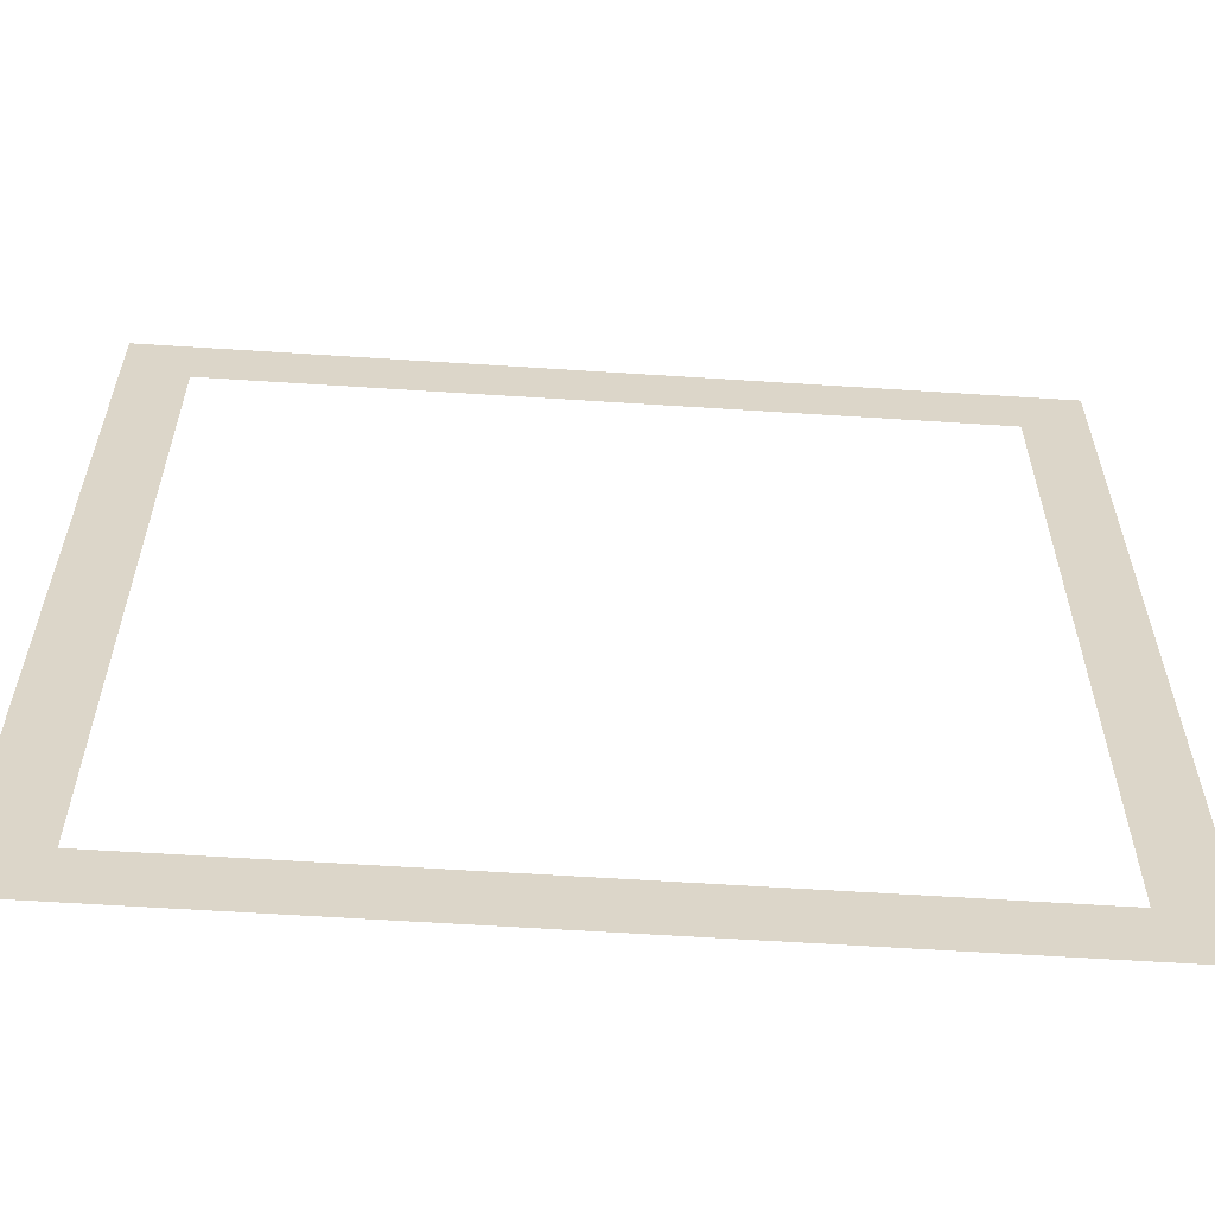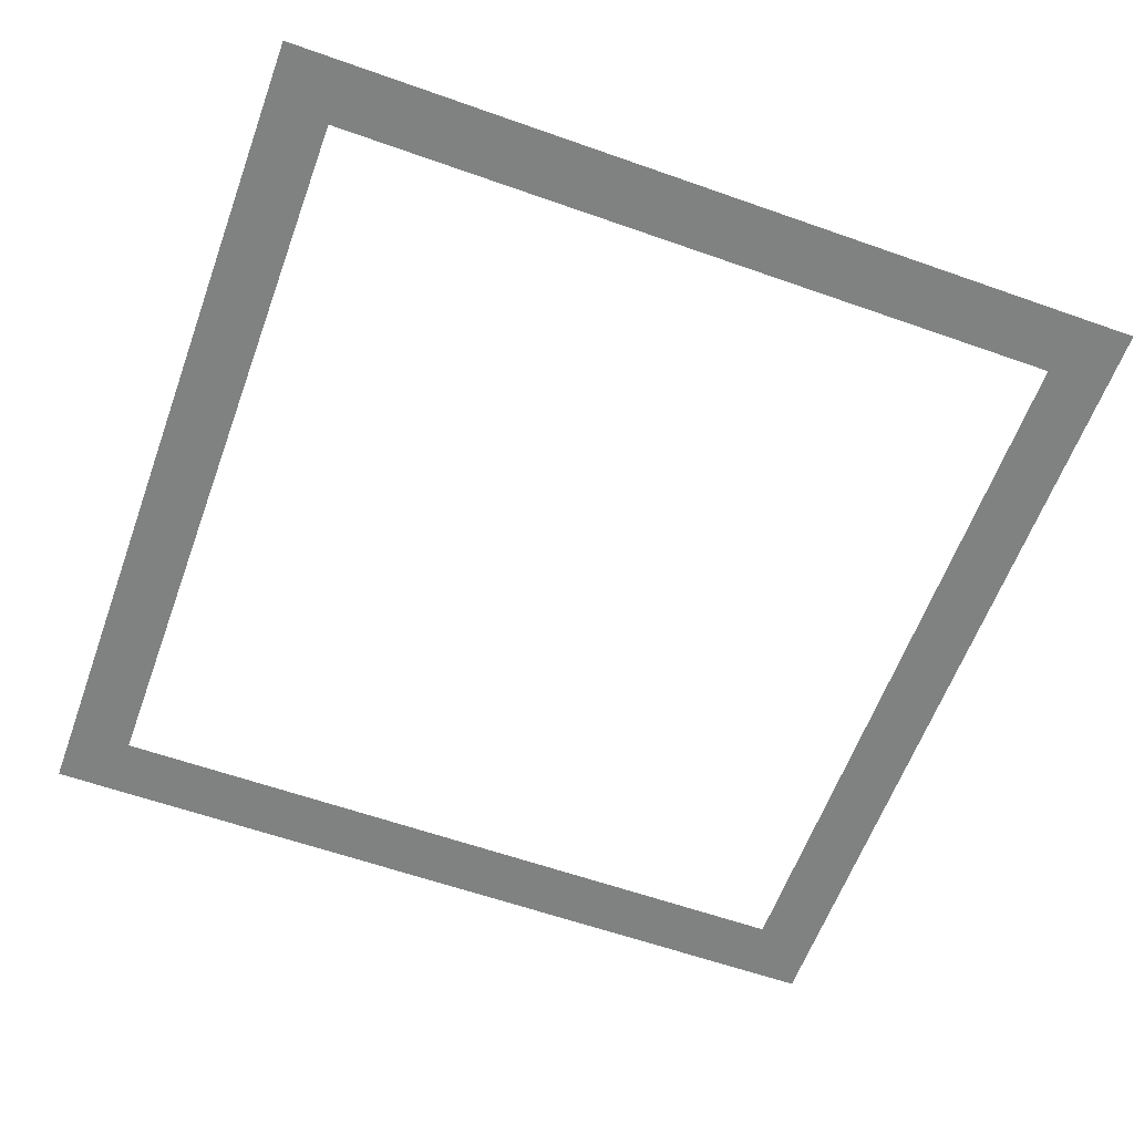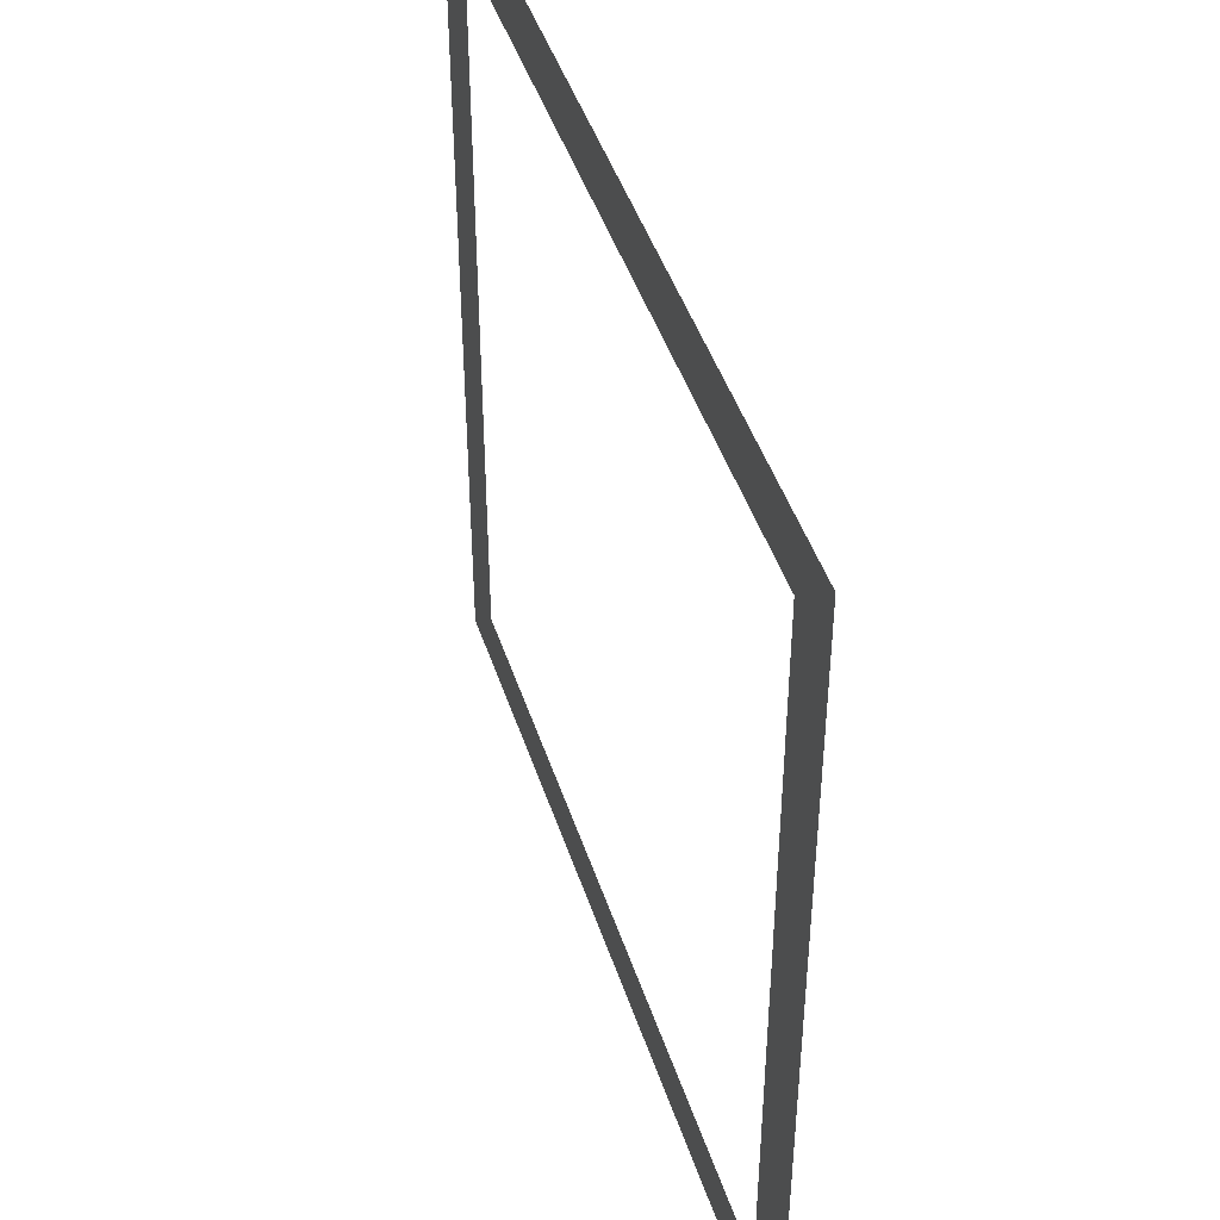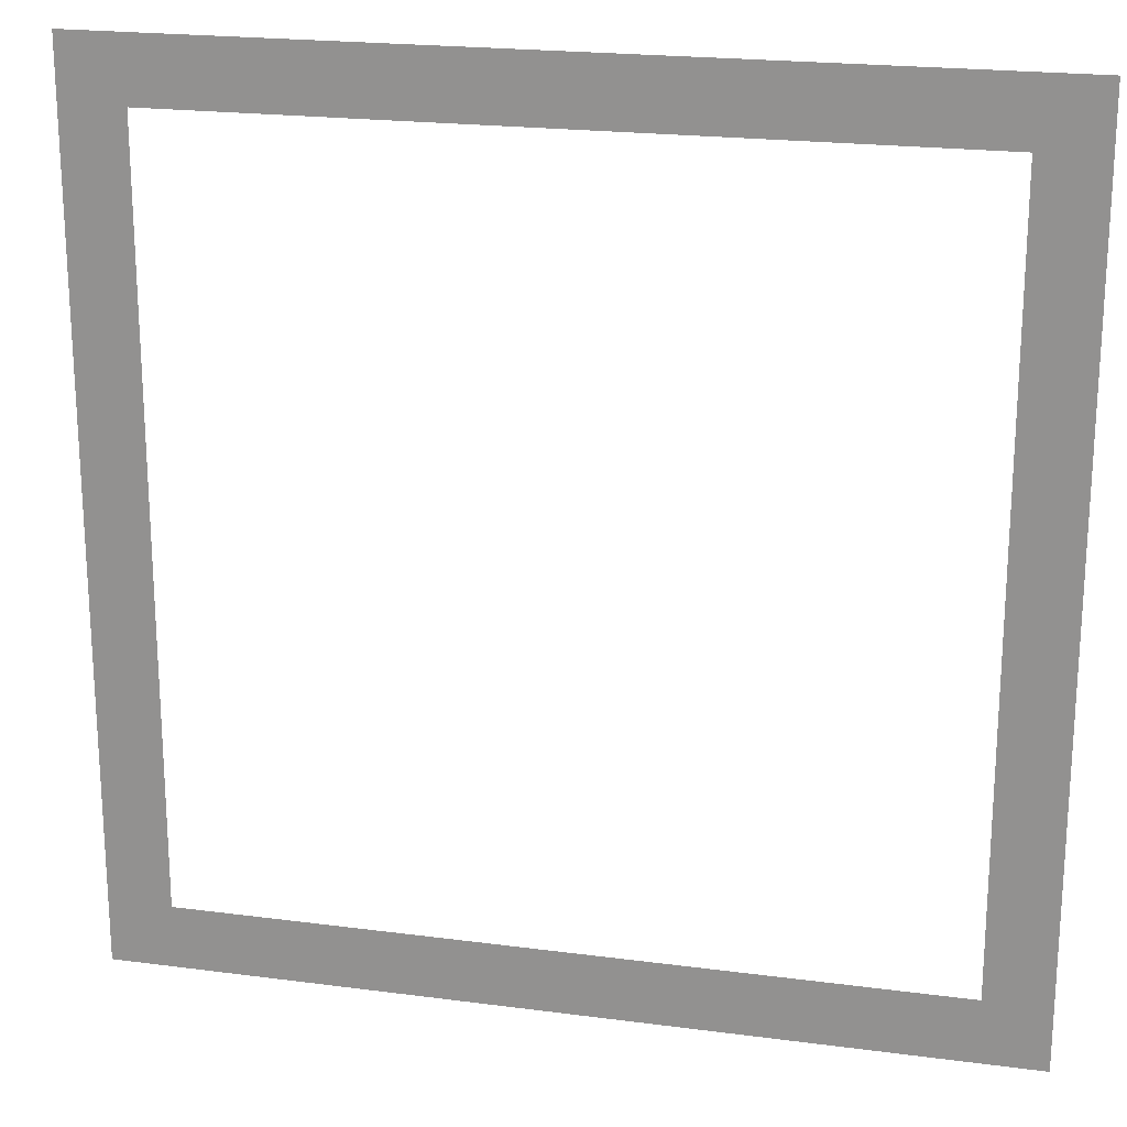
<metadata>
{"format":"obj","ext":"obj","renderer":"f3d","projection":"perspective","resolution":1024,"background":"white","views":[{"elev":-60.4,"azim":176.2,"up":"+Z"},{"elev":-60.3,"azim":-19.9,"up":"+Y"},{"elev":45.4,"azim":-107.7,"up":"+Z"},{"elev":20.8,"azim":-166.6,"up":"+Z"}]}
</metadata>
<code>
o Outline
v -1 0 1
v 1 0 1
v -1 0 -1
v 1 0 -1
v -0.8563 0 -0.8563
v -0.8563 0 0.8563
v 0.8563 0 0.8563
v 0.8563 0 -0.8563
f 6 5 3 1
f 7 6 1 2
f 8 7 2 4
f 5 8 4 3

</code>
